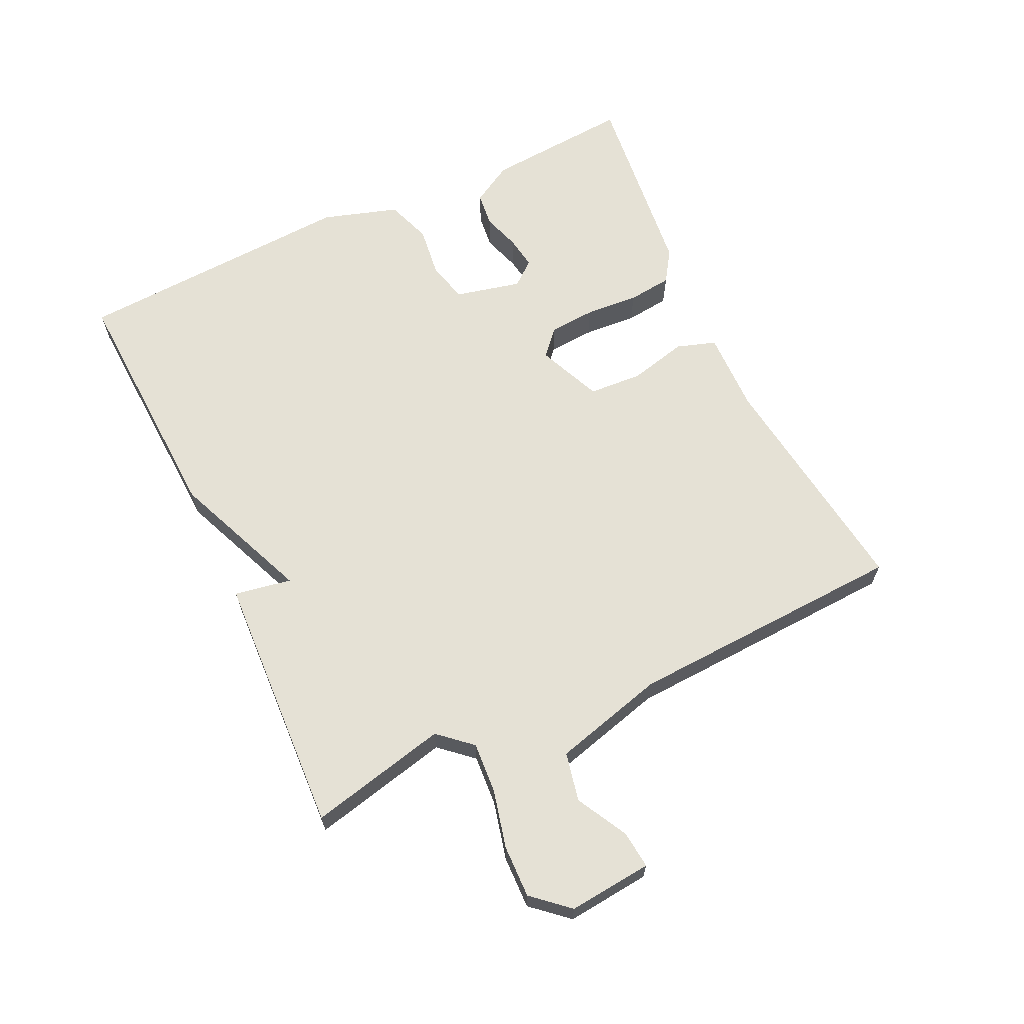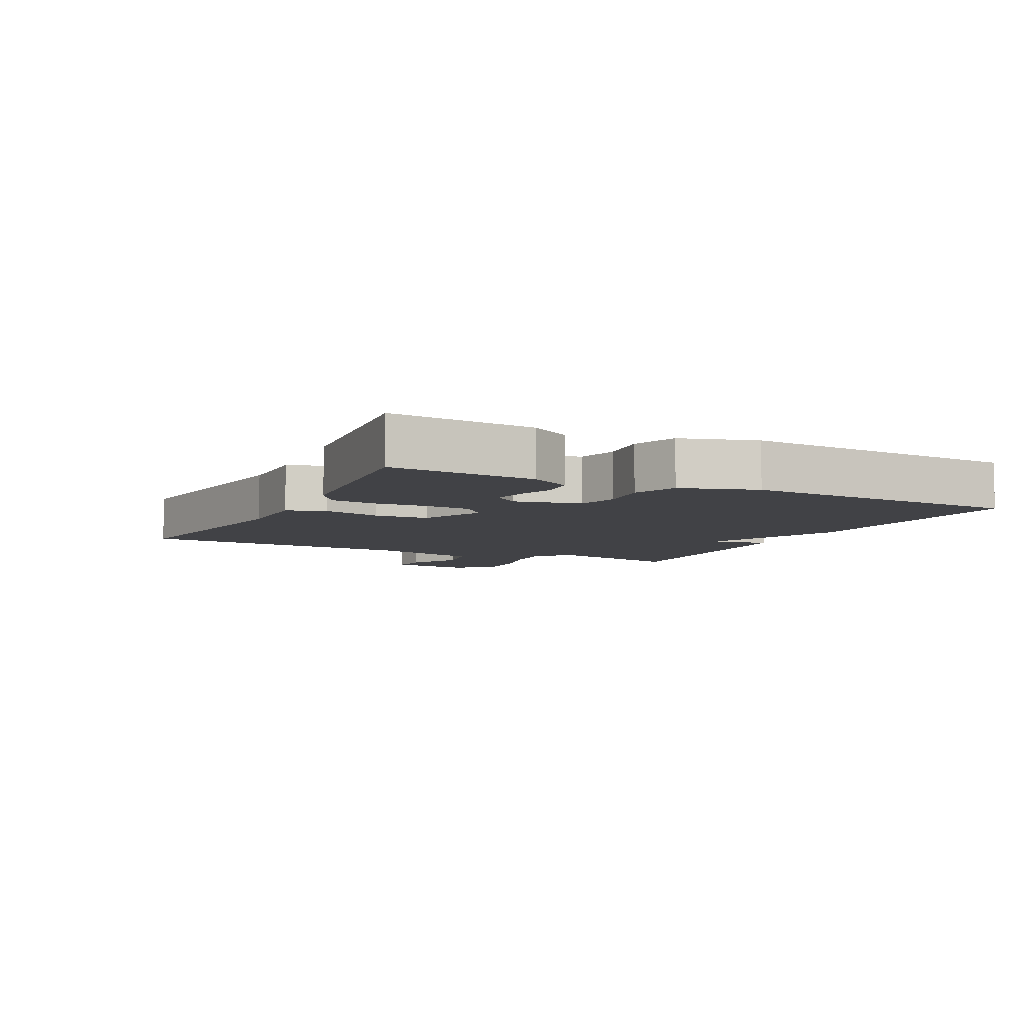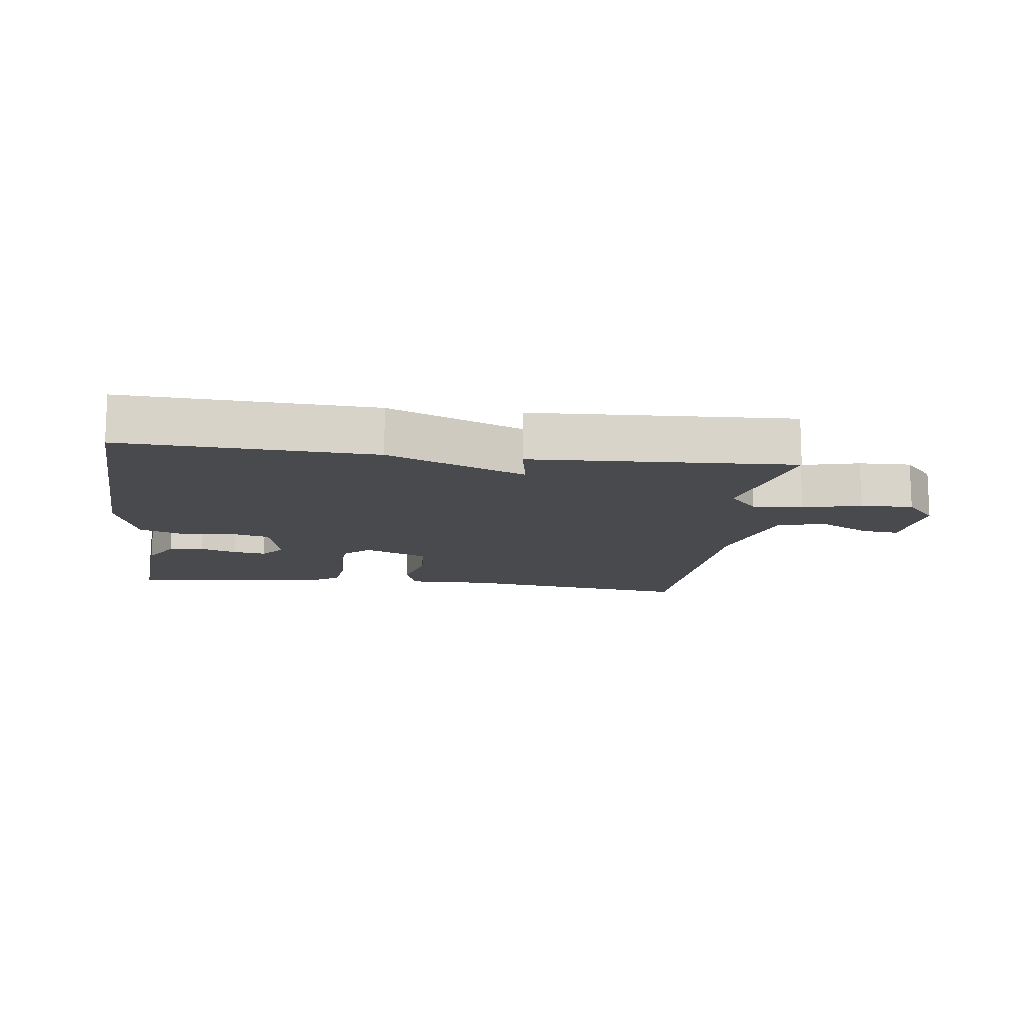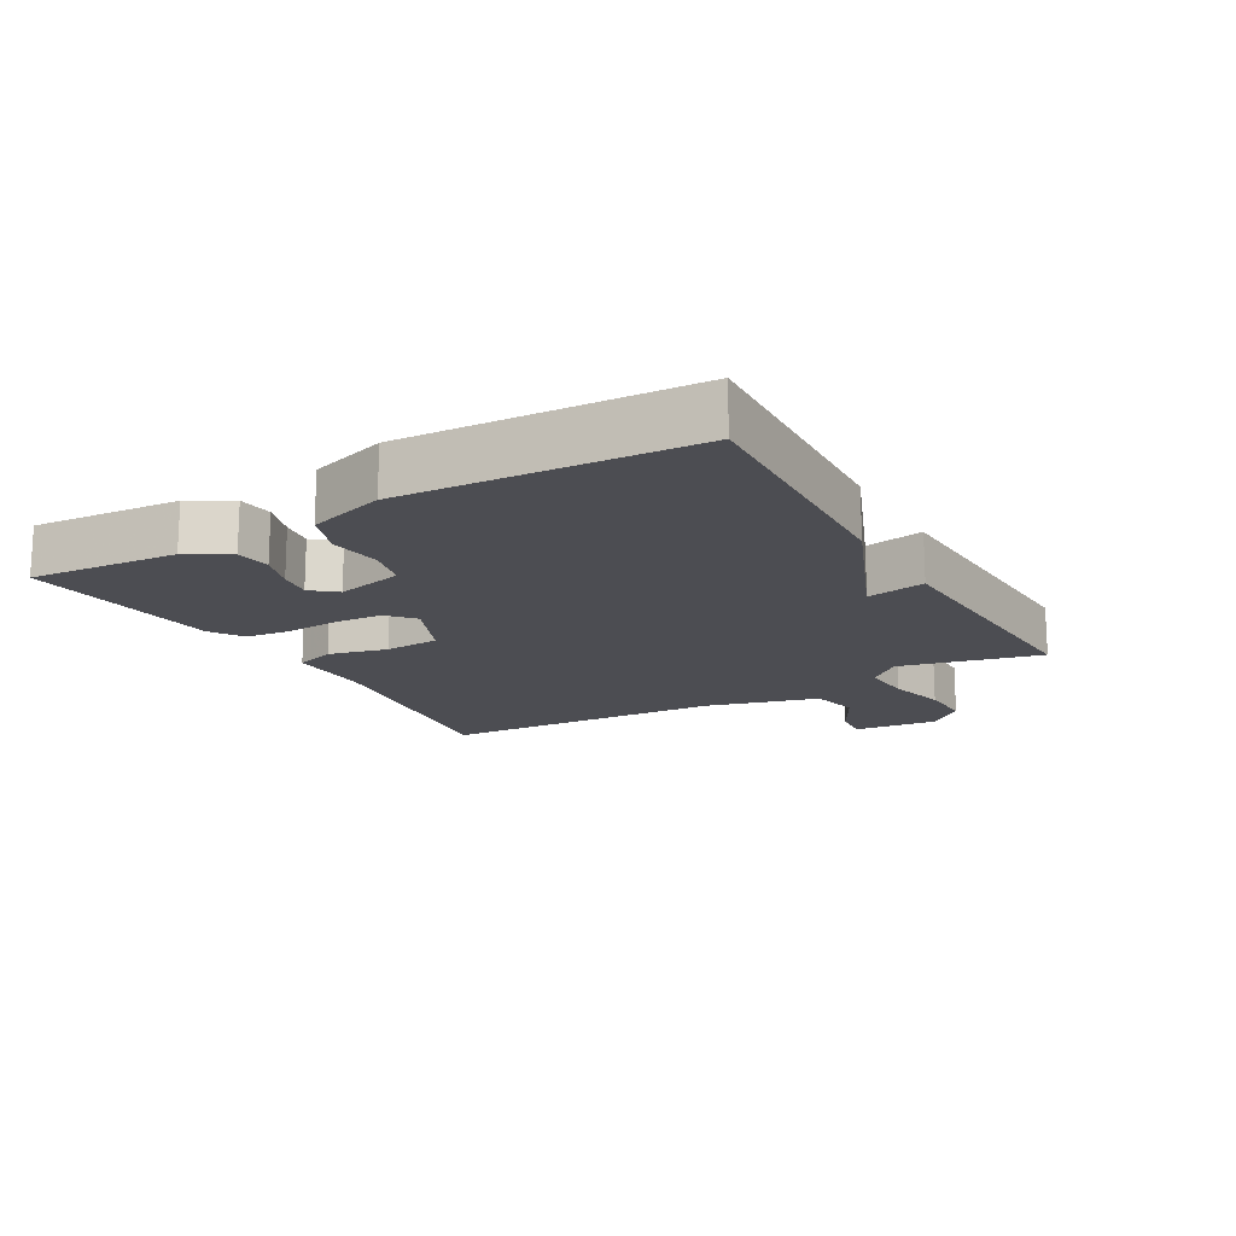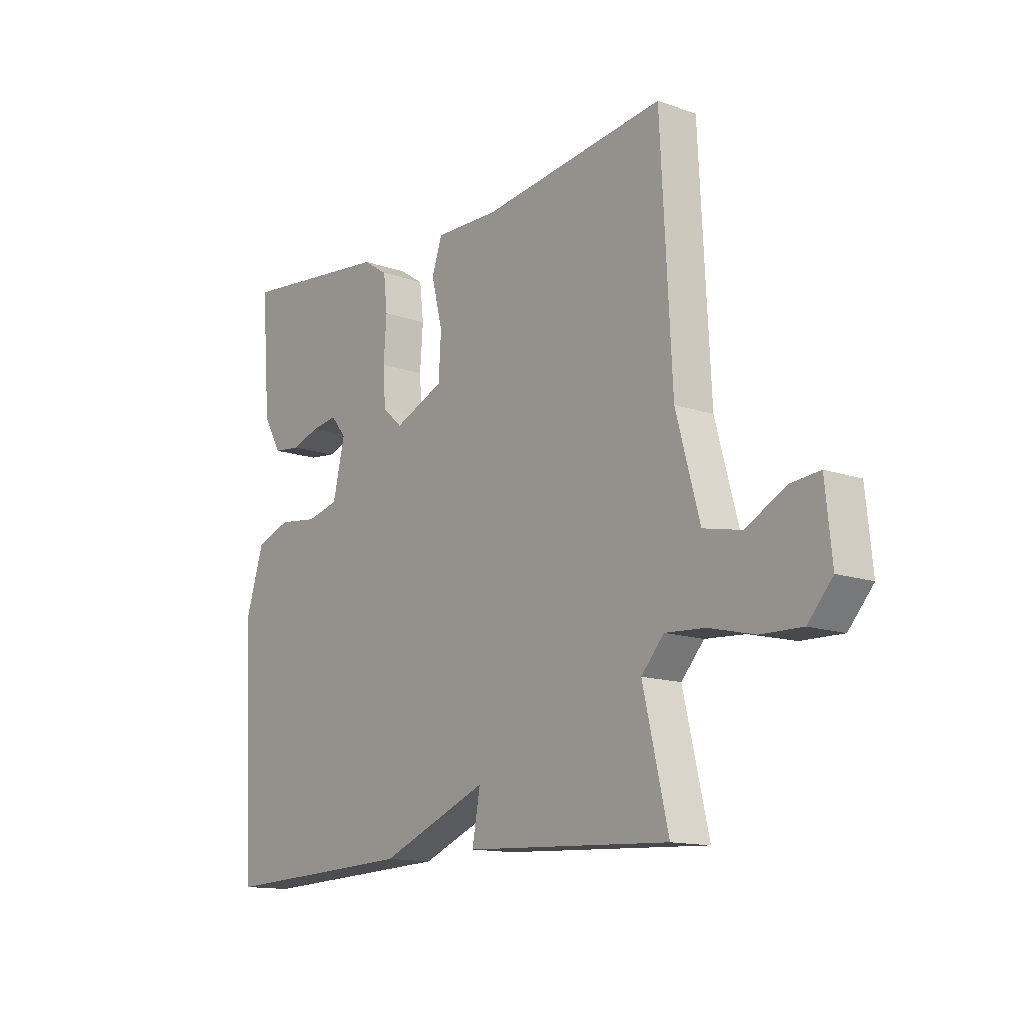
<metadata>
{"format":"obj","ext":"obj","renderer":"f3d","projection":"perspective","resolution":1024,"background":"white","views":[{"elev":65.0,"azim":-115.2,"up":"+Y"},{"elev":-6.7,"azim":63.4,"up":"+Y"},{"elev":-13.2,"azim":172.9,"up":"+Y"},{"elev":-16.3,"azim":119.8,"up":"+Y"},{"elev":-13.6,"azim":-128.2,"up":"+Z"}]}
</metadata>
<code>
v 0.5 0.07 0.5
v 0.482 0.07 0.273
v 0.445 0.07 0.209
v 0.391 0.07 0.203
v 0.333 0.07 0.222
v 0.282 0.07 0.23
v 0.251 0.07 0.192
v 0.275 0.07 0.089
v 0.339 0.07 0.073
v 0.418 0.07 0.083
v 0.488 0.07 0.058
v 0.525 0.07 -0.06
v 0.5 0.07 -0.5
v 0.109 0.07 -0.481
v -0.107 0.07 -0.392
v -0.091 0.07 -0.481
v -0.5 0.07 -0.5
v -0.45 0.07 -0.284
v -0.495 0.07 -0.233
v -0.574 0.07 -0.238
v -0.665 0.07 -0.26
v -0.747 0.07 -0.262
v -0.796 0.07 -0.206
v -0.783 0.07 -0.076
v -0.725 0.07 -0.082
v -0.645 0.07 -0.125
v -0.569 0.07 -0.109
v -0.522 0.07 0.065
v -0.5 0.07 0.5
v -0.133 0.07 0.451
v -0.005 0.07 0.453
v 0.015 0.07 0.392
v -0.007 0.07 0.302
v -0.002 0.07 0.218
v 0.098 0.07 0.175
v 0.138 0.07 0.211
v 0.143 0.07 0.283
v 0.137 0.07 0.366
v 0.145 0.07 0.435
v 0.194 0.07 0.467
v 0.5 0 0.5
v 0.482 0 0.273
v 0.445 0 0.209
v 0.391 0 0.203
v 0.333 0 0.222
v 0.282 0 0.23
v 0.251 0 0.192
v 0.275 0 0.089
v 0.339 0 0.073
v 0.418 0 0.083
v 0.488 0 0.058
v 0.525 0 -0.06
v 0.5 0 -0.5
v 0.109 0 -0.481
v -0.107 0 -0.392
v -0.091 0 -0.481
v -0.5 0 -0.5
v -0.45 0 -0.284
v -0.495 0 -0.233
v -0.574 0 -0.238
v -0.665 0 -0.26
v -0.747 0 -0.262
v -0.796 0 -0.206
v -0.783 0 -0.076
v -0.725 0 -0.082
v -0.645 0 -0.125
v -0.569 0 -0.109
v -0.522 0 0.065
v -0.5 0 0.5
v -0.133 0 0.451
v -0.005 0 0.453
v 0.015 0 0.392
v -0.007 0 0.302
v -0.002 0 0.218
v 0.098 0 0.175
v 0.138 0 0.211
v 0.143 0 0.283
v 0.137 0 0.366
v 0.145 0 0.435
v 0.194 0 0.467
f 1 2 3
f 40 1 3
f 39 40 3
f 38 39 3
f 37 38 3
f 30 31 32 33
f 30 33 34
f 29 30 34
f 28 29 34
f 27 28 34 35
f 24 25 26
f 23 24 26
f 22 23 26
f 21 22 26
f 20 21 26
f 19 20 26 27
f 18 19 27 35
f 15 16 17 18
f 13 14 15
f 12 13 15
f 11 12 15
f 10 11 15
f 9 10 15
f 8 9 15 18
f 7 8 18 35
f 3 4 5
f 3 5 6
f 37 3 6
f 36 37 6 7
f 7 35 36
f 43 42 41
f 43 41 80
f 43 80 79
f 43 79 78
f 43 78 77
f 73 72 71 70
f 74 73 70
f 74 70 69
f 74 69 68
f 75 74 68 67
f 66 65 64
f 66 64 63
f 66 63 62
f 66 62 61
f 66 61 60
f 67 66 60 59
f 75 67 59 58
f 58 57 56 55
f 55 54 53
f 55 53 52
f 55 52 51
f 55 51 50
f 55 50 49
f 58 55 49 48
f 75 58 48 47
f 45 44 43
f 46 45 43
f 46 43 77
f 47 46 77 76
f 76 75 47
f 1 41 42 2
f 2 42 43 3
f 3 43 44 4
f 4 44 45 5
f 5 45 46 6
f 6 46 47 7
f 7 47 48 8
f 8 48 49 9
f 9 49 50 10
f 10 50 51 11
f 11 51 52 12
f 12 52 53 13
f 13 53 54 14
f 14 54 55 15
f 15 55 56 16
f 16 56 57 17
f 17 57 58 18
f 18 58 59 19
f 19 59 60 20
f 20 60 61 21
f 21 61 62 22
f 22 62 63 23
f 23 63 64 24
f 24 64 65 25
f 25 65 66 26
f 26 66 67 27
f 27 67 68 28
f 28 68 69 29
f 29 69 70 30
f 30 70 71 31
f 31 71 72 32
f 32 72 73 33
f 33 73 74 34
f 34 74 75 35
f 35 75 76 36
f 36 76 77 37
f 37 77 78 38
f 38 78 79 39
f 39 79 80 40
f 40 80 41 1

</code>
